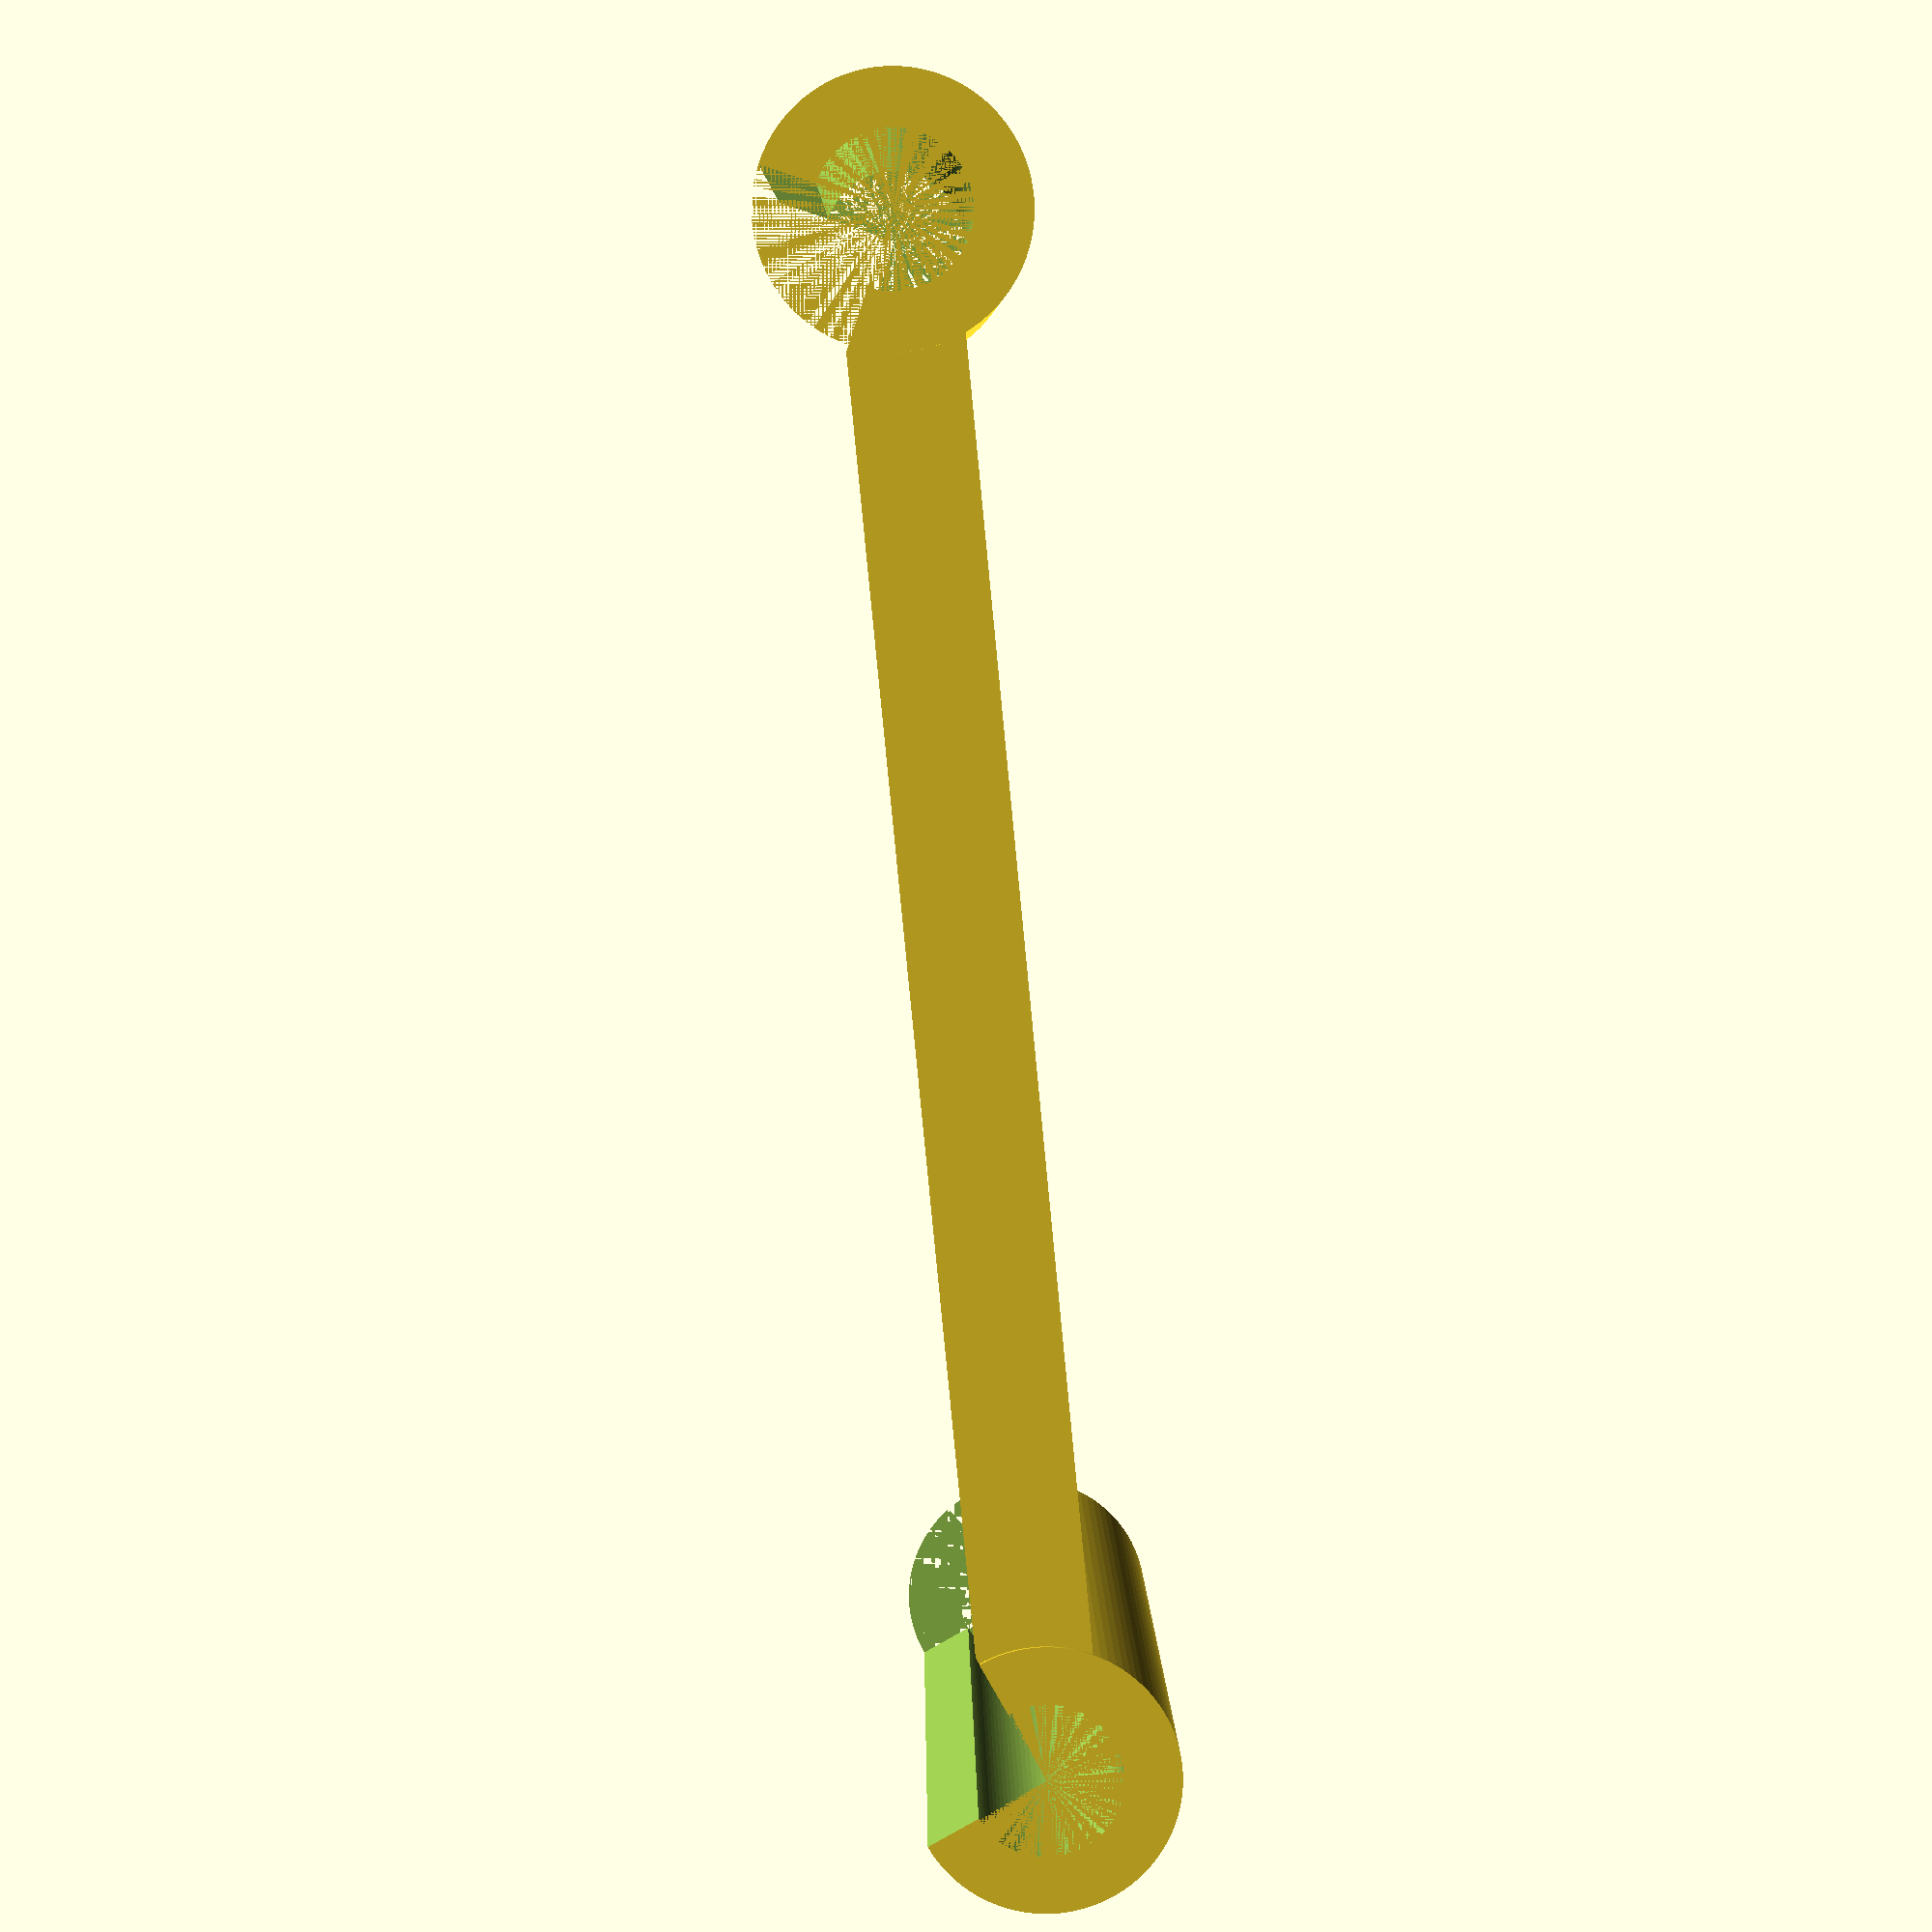
<openscad>

module tube(or, ir, h, fn=undef)
{
    difference()
    {
        cylinder(r=or, h=h, $fn=fn);
        cylinder(r=ir, h=h, $fn=fn);
    }
}

module clip(or, ir, h, fn=undef)
{
    rotate([0,0,-66])
        linear_extrude(height=h+1)
            polygon(points=[[0,0], [0,or * 2], [or * 2,0]]);
}


module make_shelf_clip(length=10, width=17.5, height=1.5, inner_dia=2.5, outer_dia=3.5)
{
    inner_rad = inner_dia / 2;
    outer_rad = outer_rad / 2;
    cyl2cyl = inner_dia + width;

    difference()
    {
        union()
        {
            cube([length - .1,width,height], center=true);
            translate([-length / 2, cyl2cyl / 2, 0])
                rotate([0, 90, 0])
                    tube(or=outer_dia / 2, r=inner_dia / 2, h=length, fn=100);
            translate([length / 2, -cyl2cyl / 2, 0])
                rotate([180, 90, 0])
                    tube(or=outer_dia / 2, r=inner_dia / 2, h=length, fn=100);
        }
        translate([-length / 2, cyl2cyl / 2, 0])
            rotate([0, 90, 0])
                clip(or=outer_dia / 2, r=inner_dia / 2, h=length, fn=100);
        translate([length / 2, -cyl2cyl / 2, 0])
            rotate([180, 90, 0])
                clip(or=outer_dia / 2, r=inner_dia / 2, h=length, fn=100);
    }
}

make_shelf_clip();

</openscad>
<views>
elev=271.4 azim=262.3 roll=264.4 proj=p view=solid
</views>
